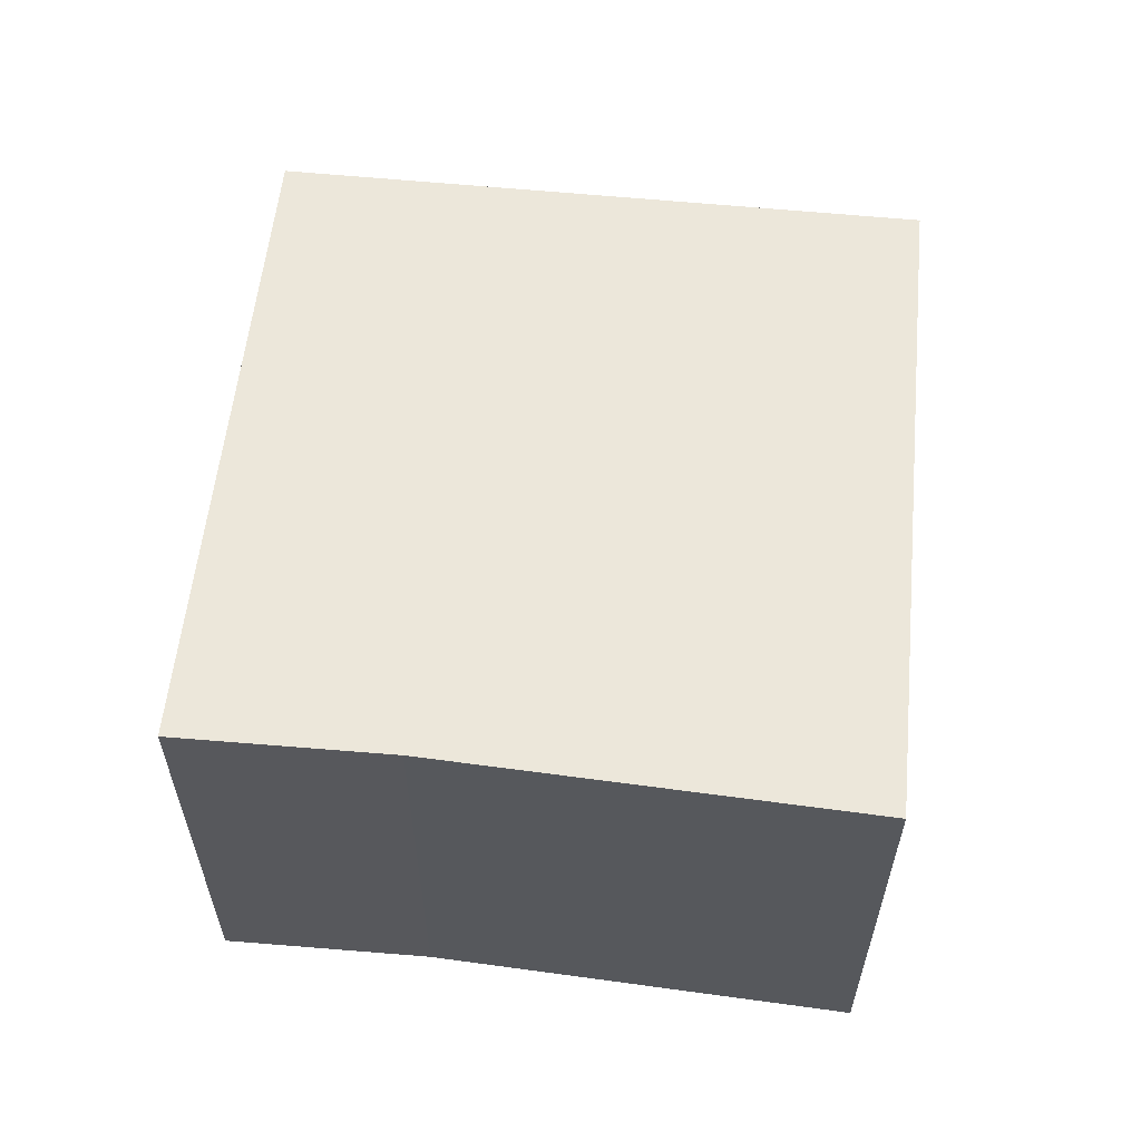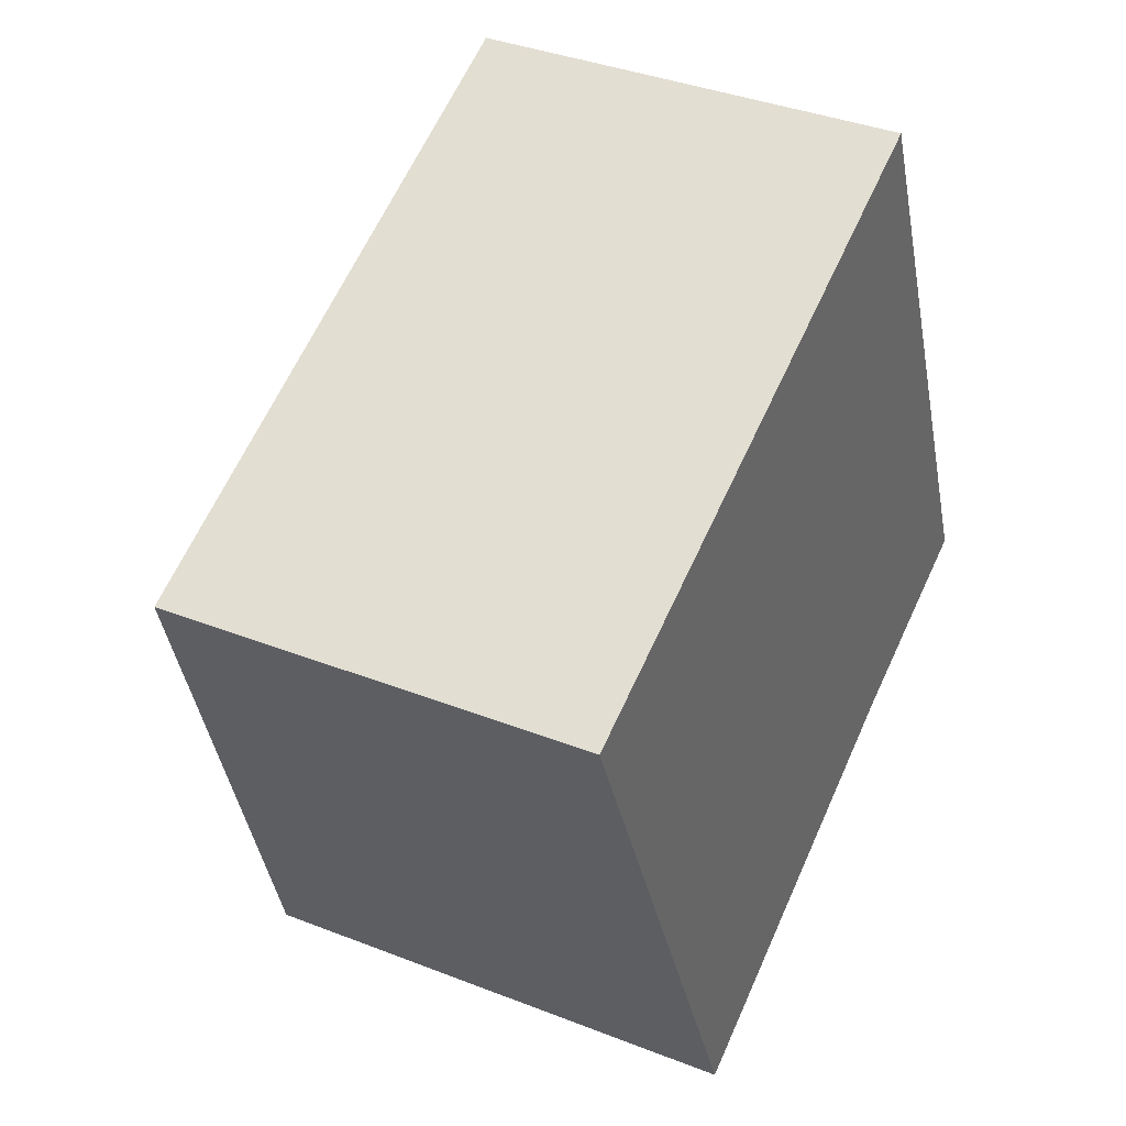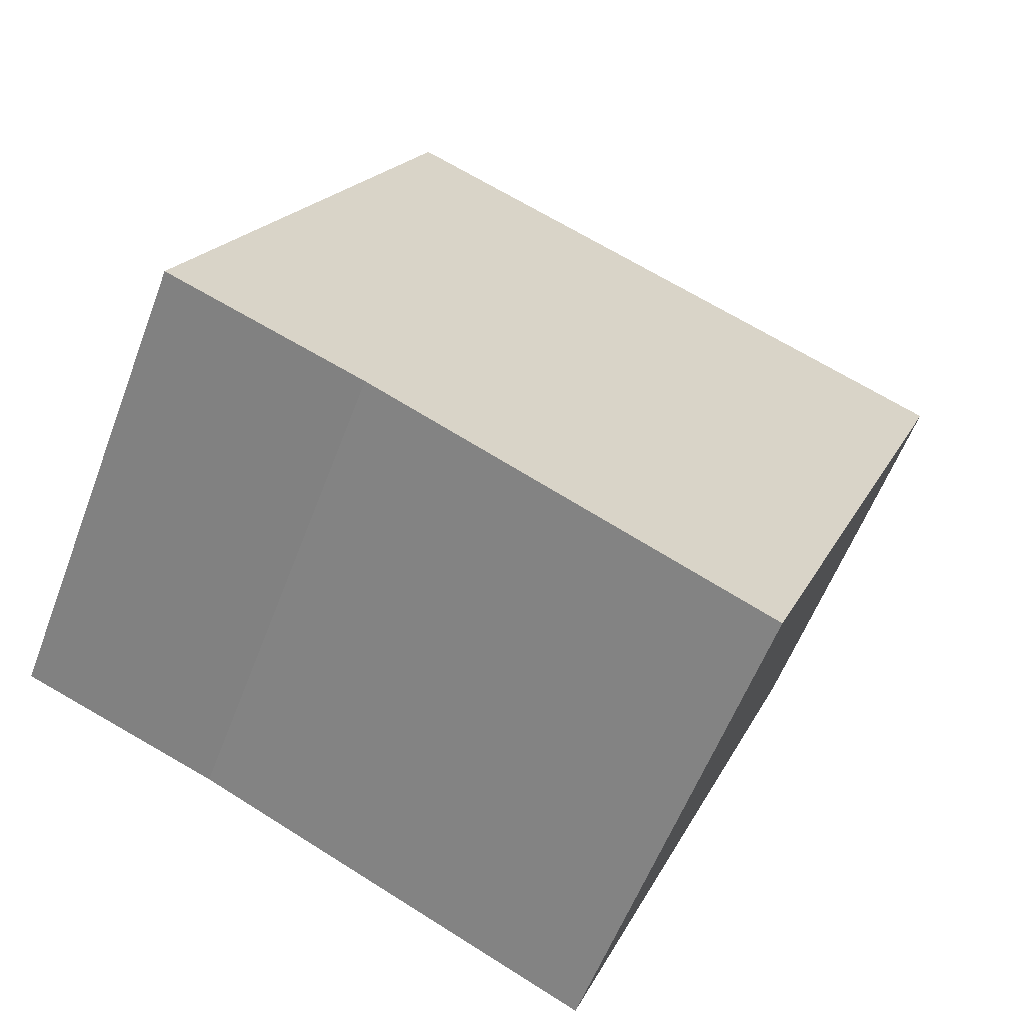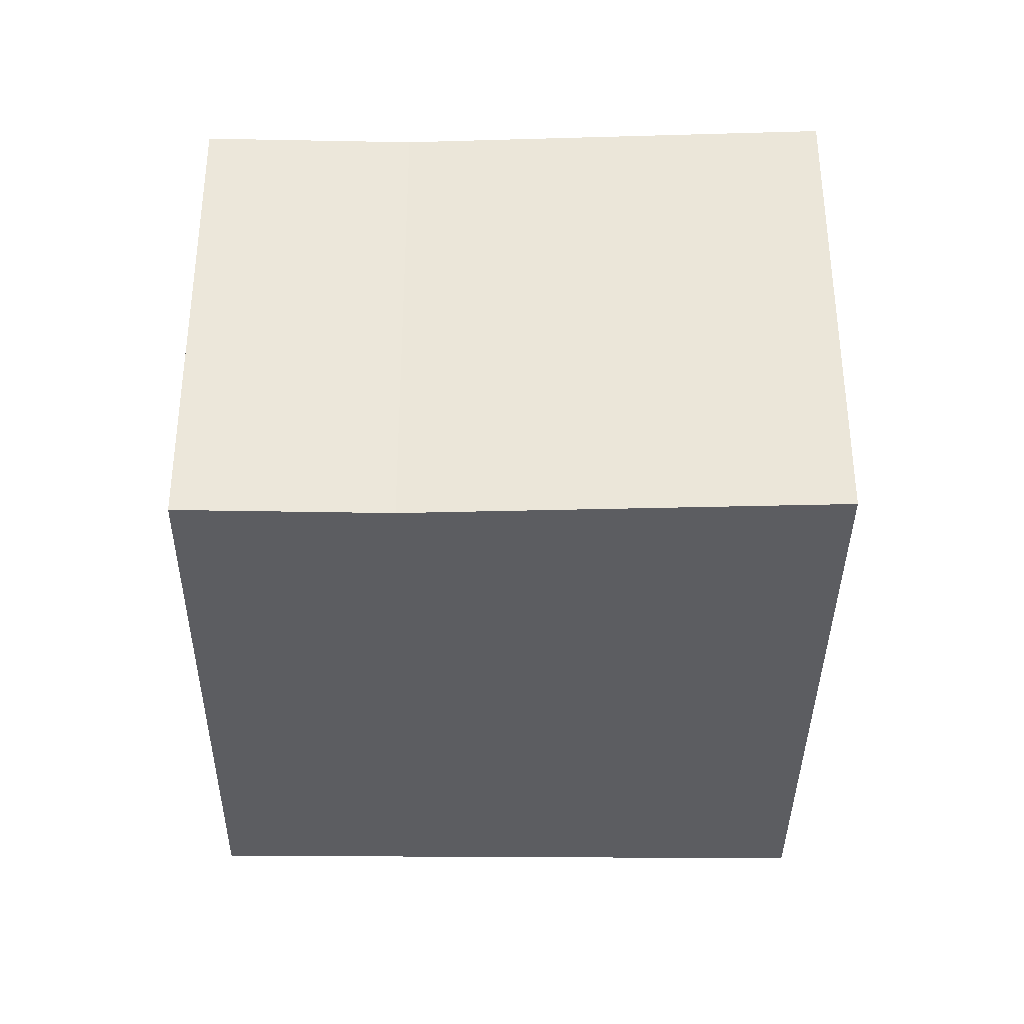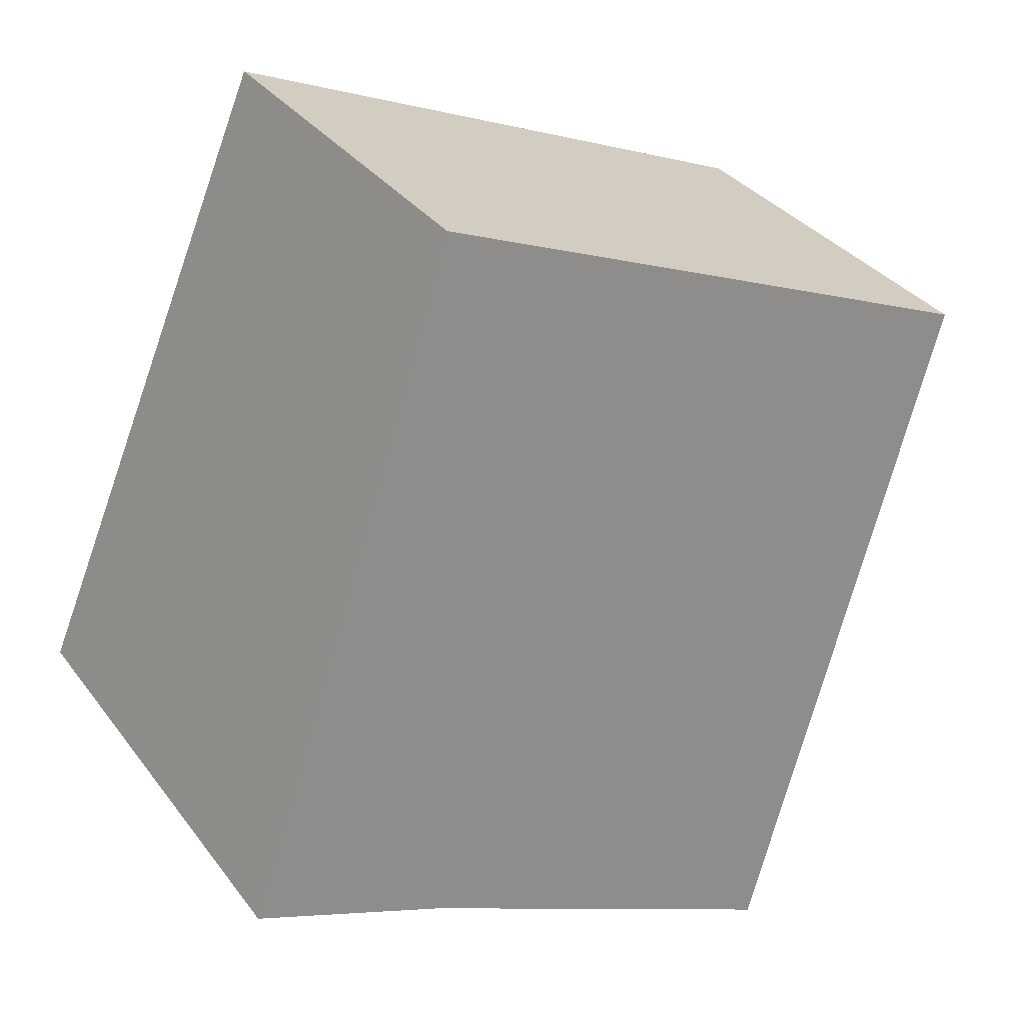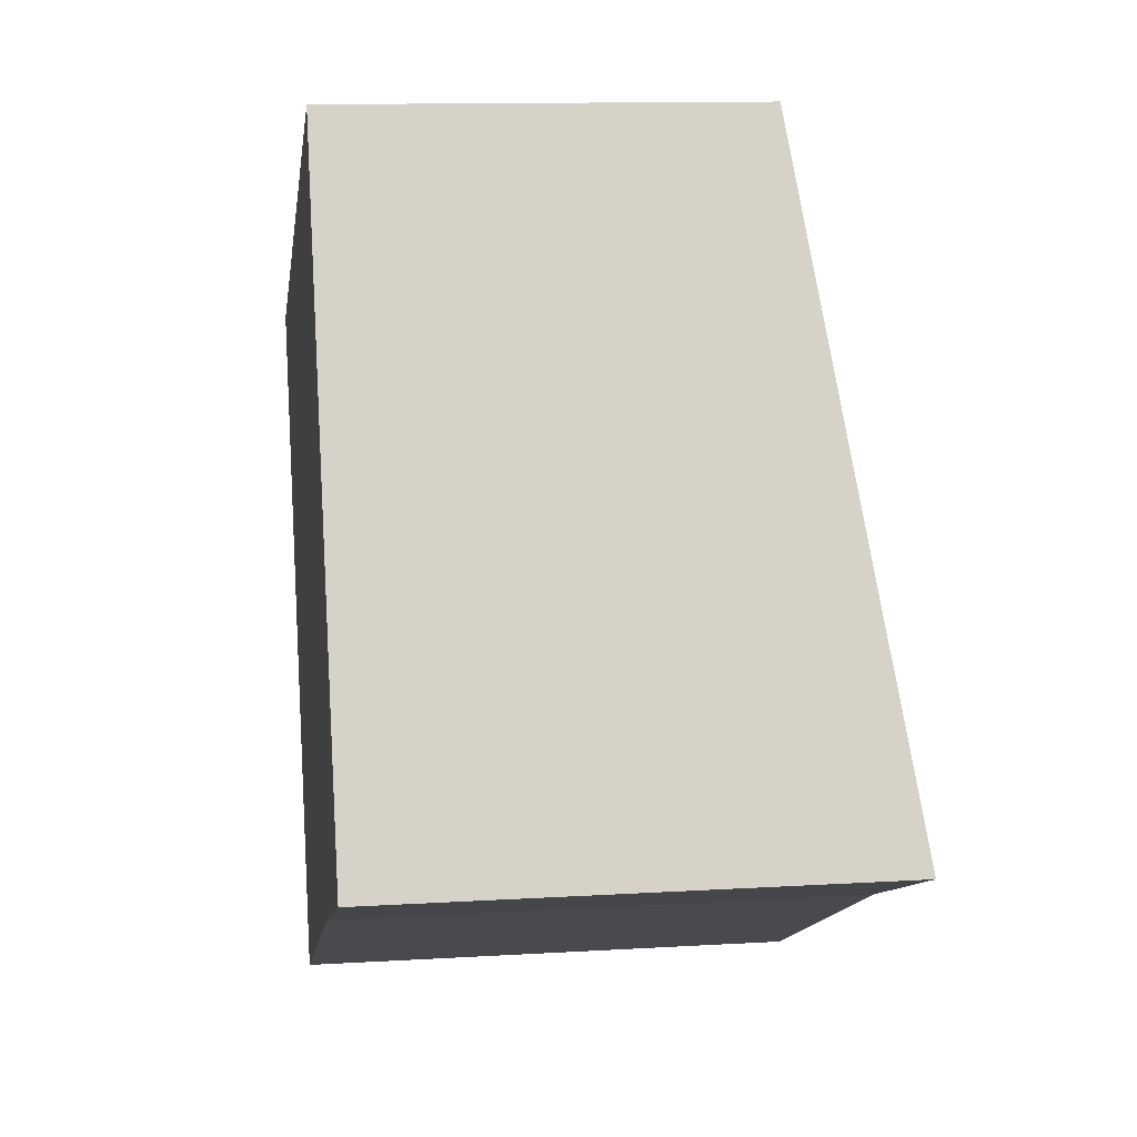
<metadata>
{"format":"obj","ext":"obj","renderer":"f3d","projection":"perspective","resolution":1024,"background":"white","views":[{"elev":61.1,"azim":162.5,"up":"+Y"},{"elev":37.5,"azim":-63.3,"up":"+Z"},{"elev":-56.7,"azim":159.6,"up":"+Z"},{"elev":-36.7,"azim":156.4,"up":"+Y"},{"elev":33.5,"azim":149.0,"up":"+Z"},{"elev":12.2,"azim":81.9,"up":"+Z"}]}
</metadata>
<code>
v  0 2.456 1.504e-16
v  3.965 2.953 -2.706
v  1.627 2.966 -3.821
v  5.145 2.955 -2.223
v  3.557 2.456 1.512
v  5.145 1.361e-16 -2.223
v  3.965 1.657e-16 -2.706
v  1.627 2.34e-16 -3.821
v  0 0 0
v  3.557 -9.258e-17 1.512
g defaultobject
f 1 2 3
f 2 1 4
f 4 1 5
f 6 2 4
f 2 6 7
f 8 2 7
f 8 1 3
f 1 8 9
f 8 3 2
f 9 5 1
f 5 9 10
f 5 6 4
f 6 5 10
f 7 9 8
f 9 7 6
f 9 6 10

</code>
